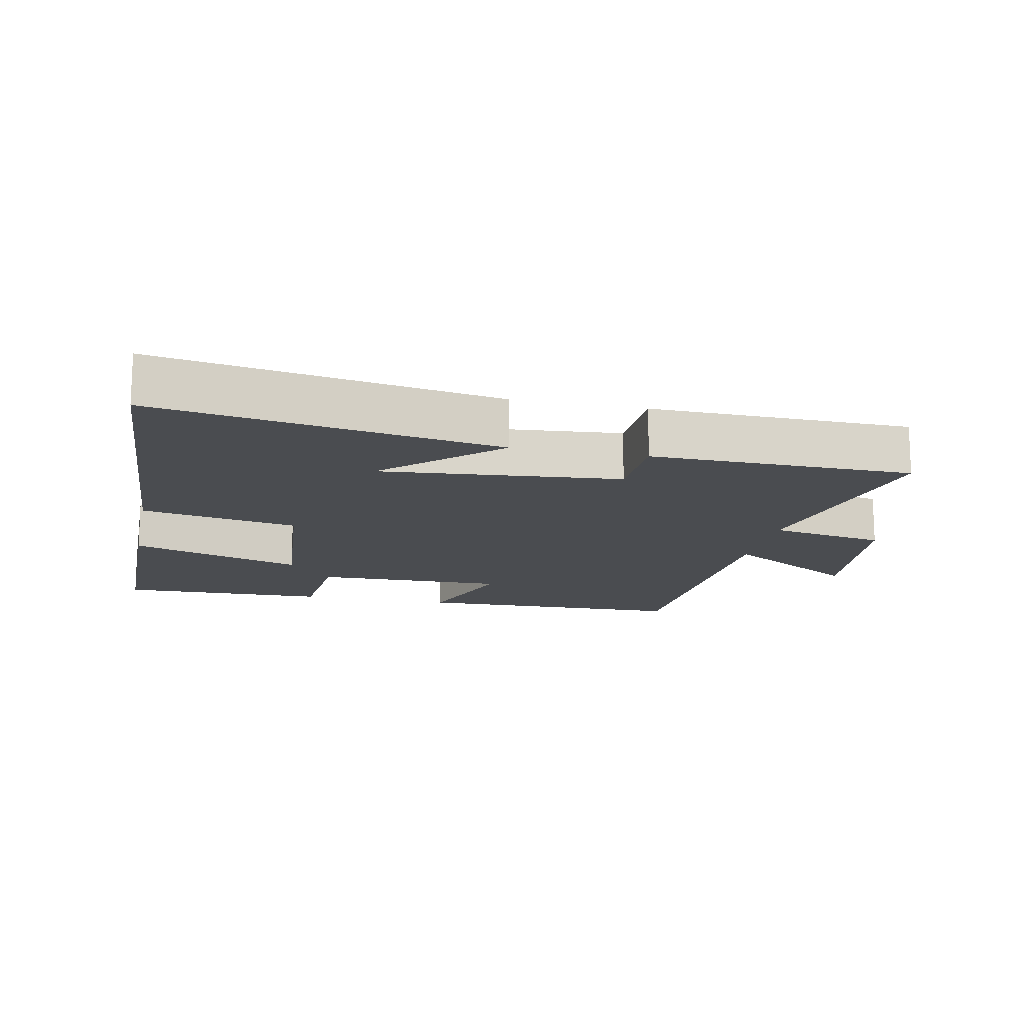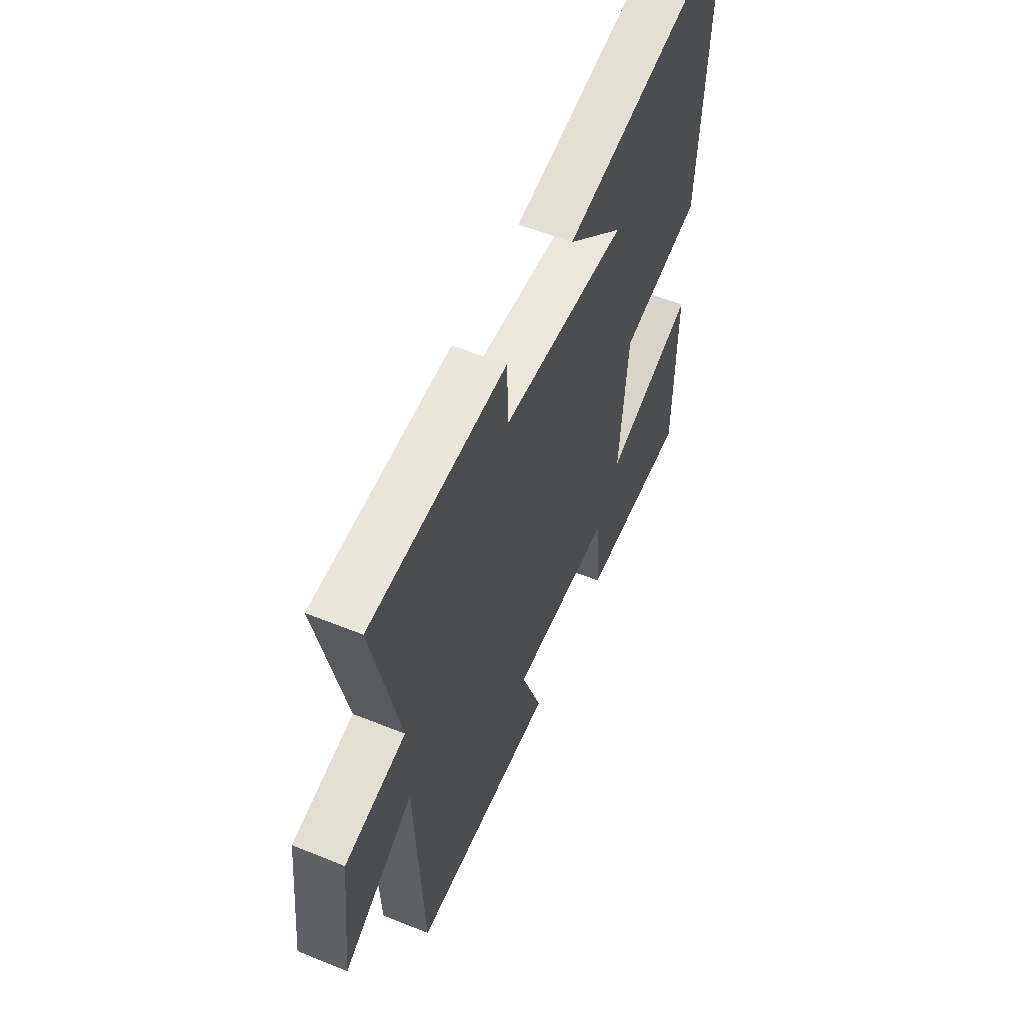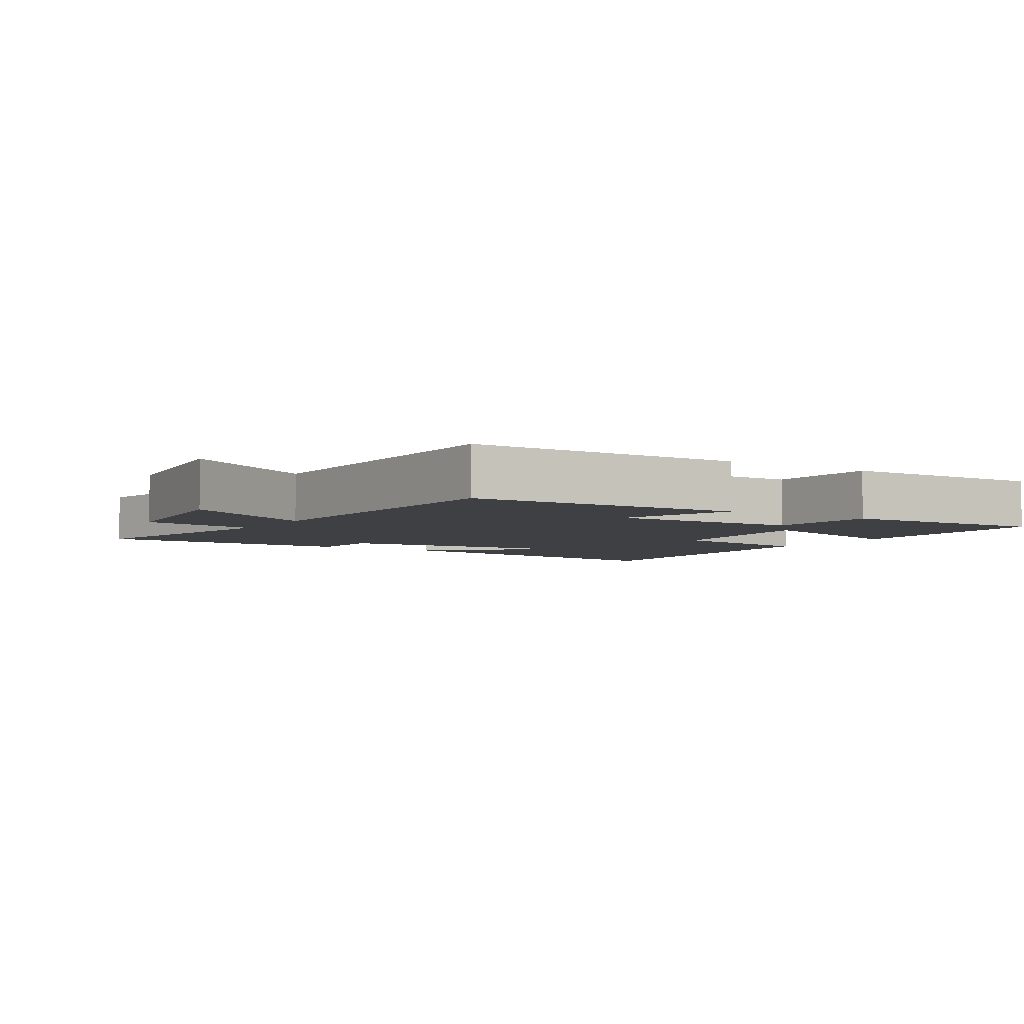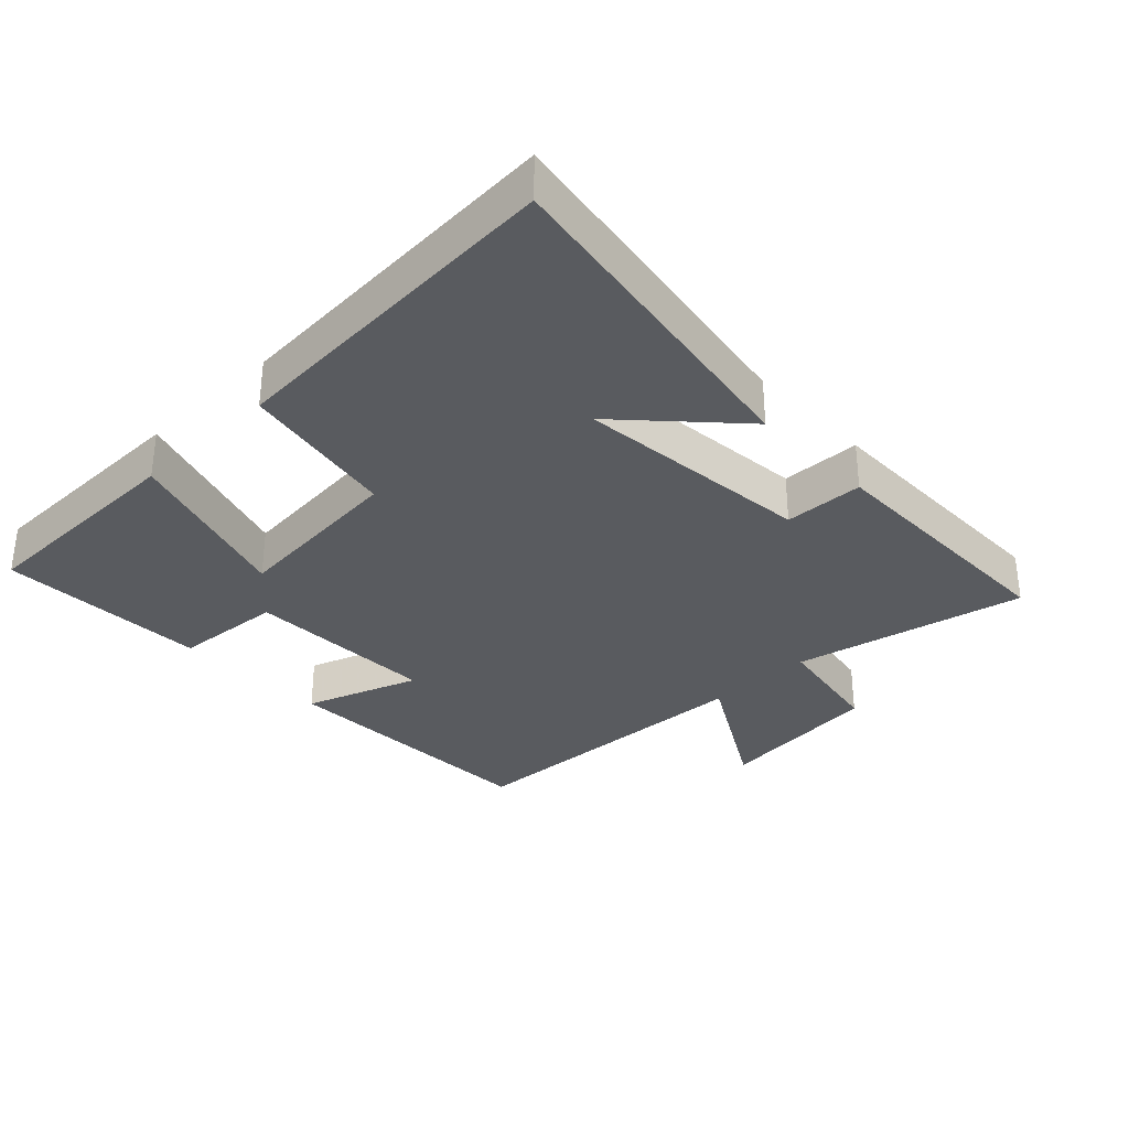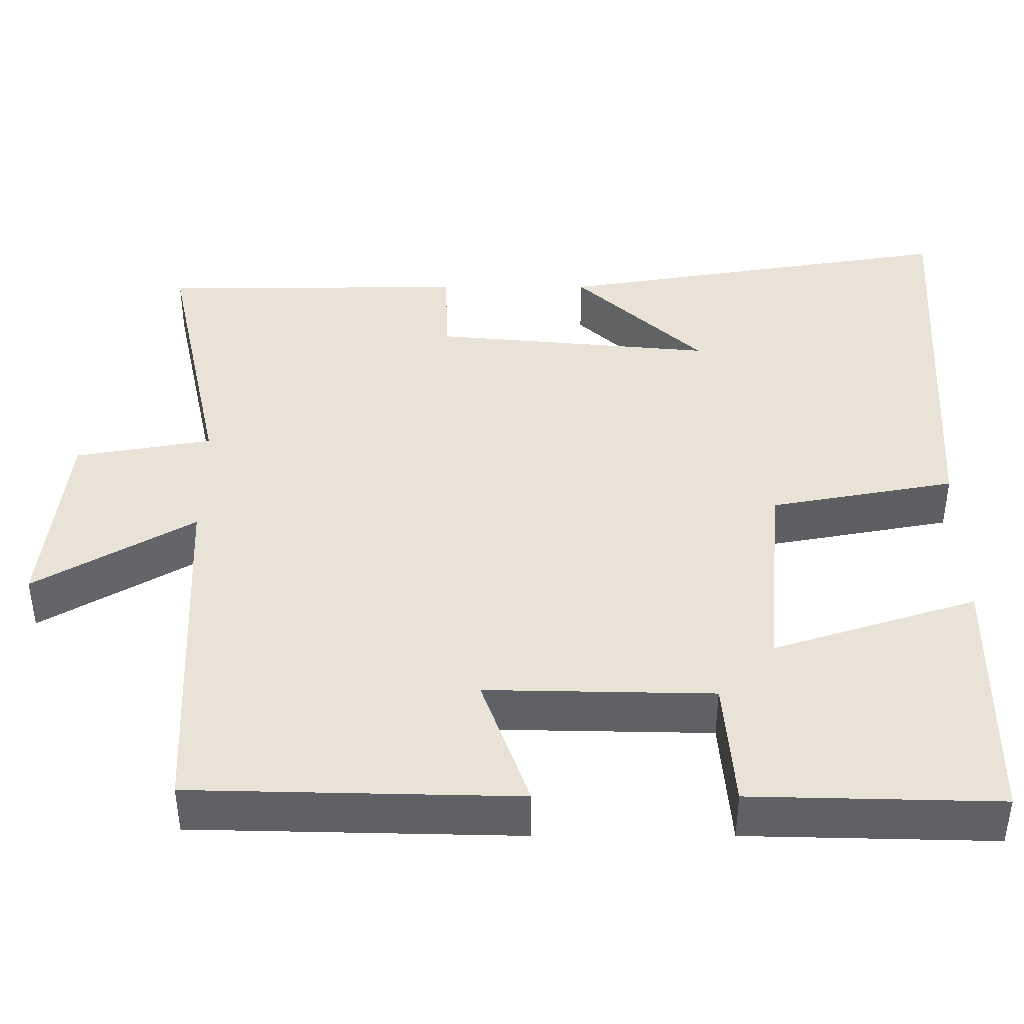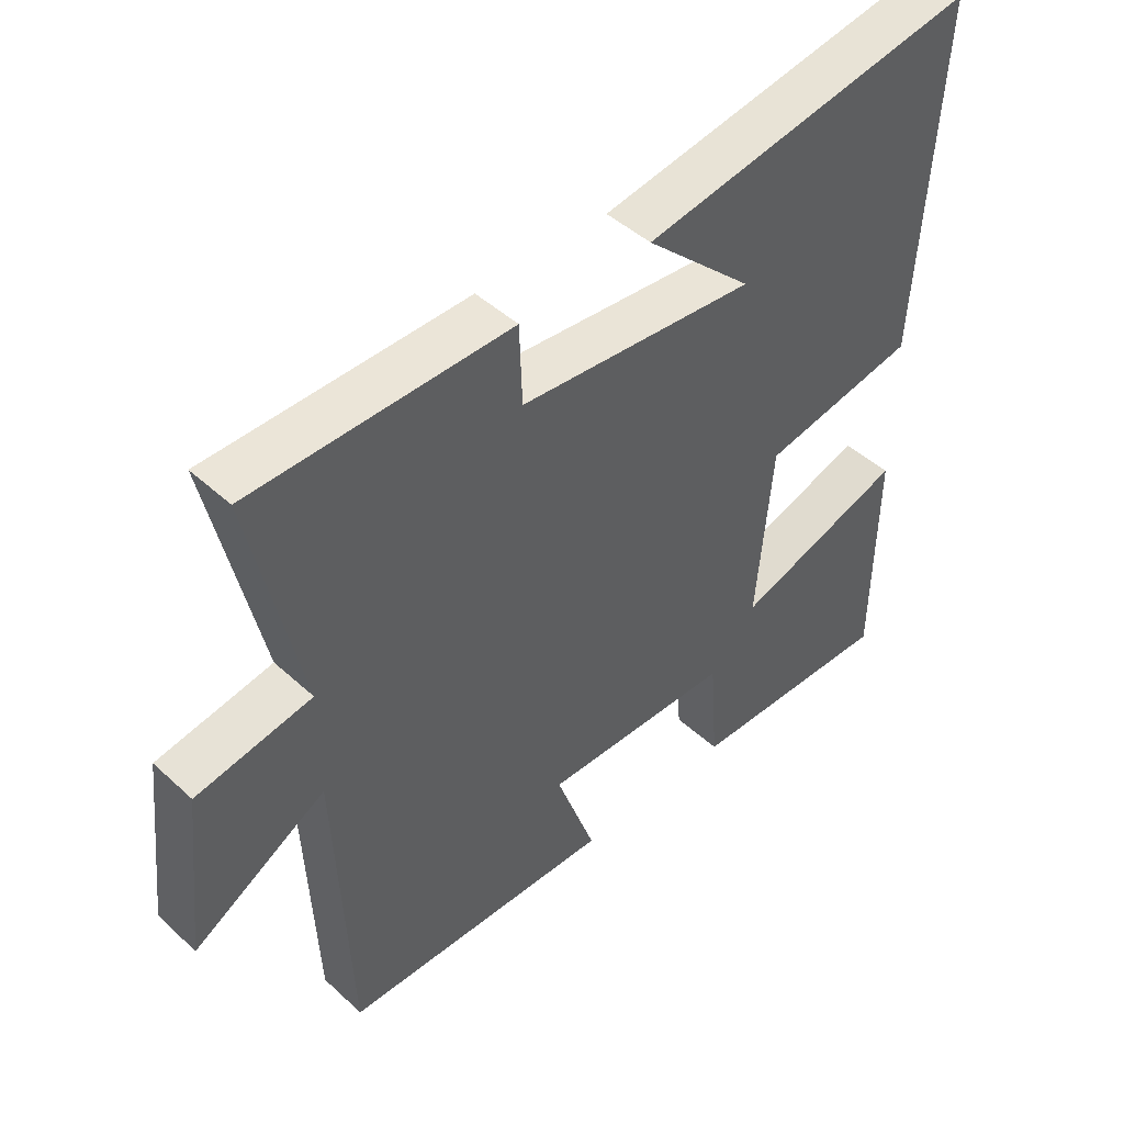
<metadata>
{"format":"obj","ext":"obj","renderer":"f3d","projection":"perspective","resolution":1024,"background":"white","views":[{"elev":-15.0,"azim":-12.0,"up":"+Y"},{"elev":56.2,"azim":113.0,"up":"+Z"},{"elev":-4.6,"azim":147.9,"up":"+Y"},{"elev":-32.6,"azim":-46.1,"up":"+Y"},{"elev":-48.4,"azim":180.0,"up":"+Z"},{"elev":45.9,"azim":136.3,"up":"+Z"}]}
</metadata>
<code>
v -0.532 0.07 0.584
v -0.017 0.07 0.5
v -0.181 0.07 0.346
v 0.179 0.07 0.38
v 0.183 0.07 0.5
v 0.576 0.07 0.496
v 0.5 0.07 0.145
v 0.675 0.07 0.114
v 0.703 0.07 -0.14
v 0.5 0.07 -0.021
v 0.479 0.07 -0.49
v 0.063 0.07 -0.5
v 0.124 0.07 -0.328
v -0.166 0.07 -0.334
v -0.179 0.07 -0.5
v -0.496 0.07 -0.508
v -0.5 0.07 -0.172
v -0.239 0.07 -0.256
v -0.263 0.07 0.012
v -0.5 0.07 0.056
v -0.532 0 0.584
v -0.017 0 0.5
v -0.181 0 0.346
v 0.179 0 0.38
v 0.183 0 0.5
v 0.576 0 0.496
v 0.5 0 0.145
v 0.675 0 0.114
v 0.703 0 -0.14
v 0.5 0 -0.021
v 0.479 0 -0.49
v 0.063 0 -0.5
v 0.124 0 -0.328
v -0.166 0 -0.334
v -0.179 0 -0.5
v -0.496 0 -0.508
v -0.5 0 -0.172
v -0.239 0 -0.256
v -0.263 0 0.012
v -0.5 0 0.056
f 19 20 1
f 15 16 17 18
f 14 15 18 19
f 13 14 19
f 10 11 12 13
f 10 13 19
f 7 8 9 10
f 7 10 19
f 4 5 6 7
f 3 4 7 19
f 1 2 3
f 1 3 19
f 21 40 39
f 38 37 36 35
f 39 38 35 34
f 39 34 33
f 33 32 31 30
f 39 33 30
f 30 29 28 27
f 39 30 27
f 27 26 25 24
f 39 27 24 23
f 23 22 21
f 39 23 21
f 1 21 22 2
f 2 22 23 3
f 3 23 24 4
f 4 24 25 5
f 5 25 26 6
f 6 26 27 7
f 7 27 28 8
f 8 28 29 9
f 9 29 30 10
f 10 30 31 11
f 11 31 32 12
f 12 32 33 13
f 13 33 34 14
f 14 34 35 15
f 15 35 36 16
f 16 36 37 17
f 17 37 38 18
f 18 38 39 19
f 19 39 40 20
f 20 40 21 1

</code>
